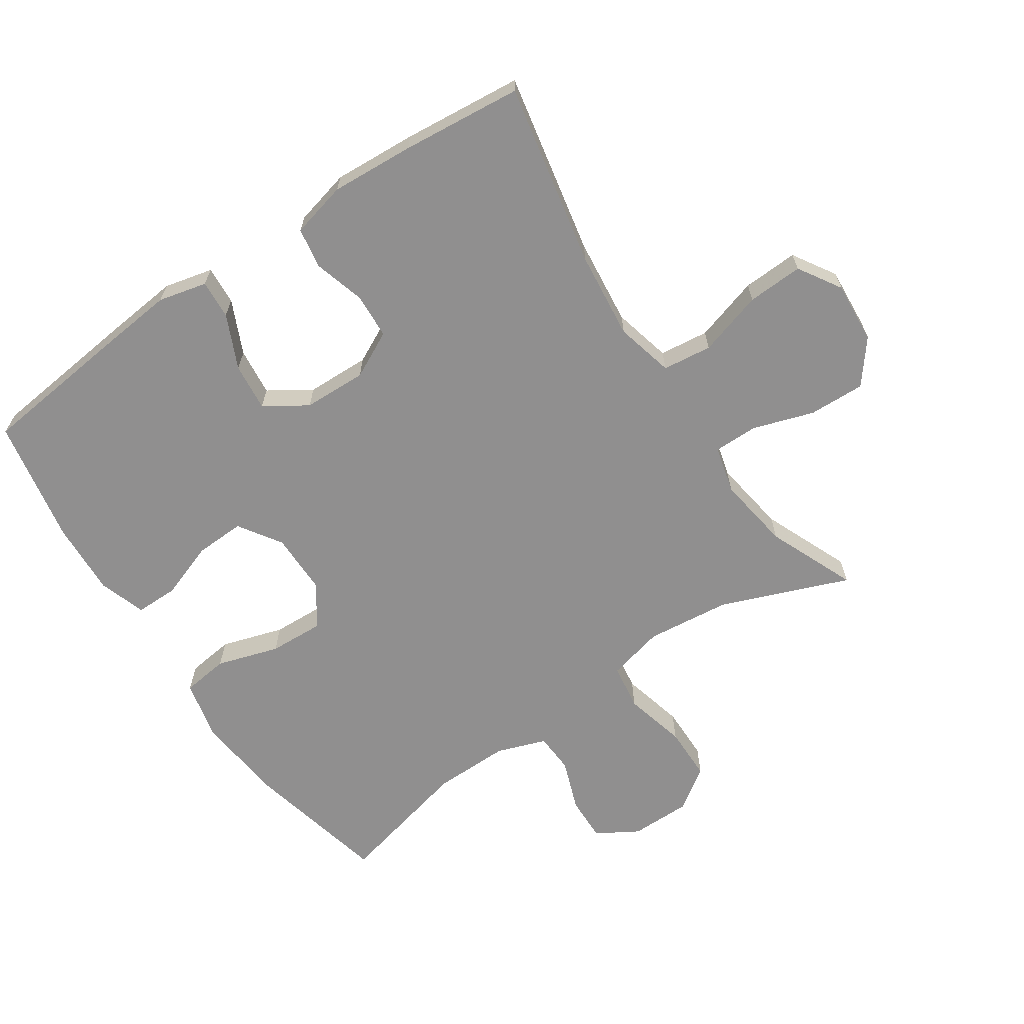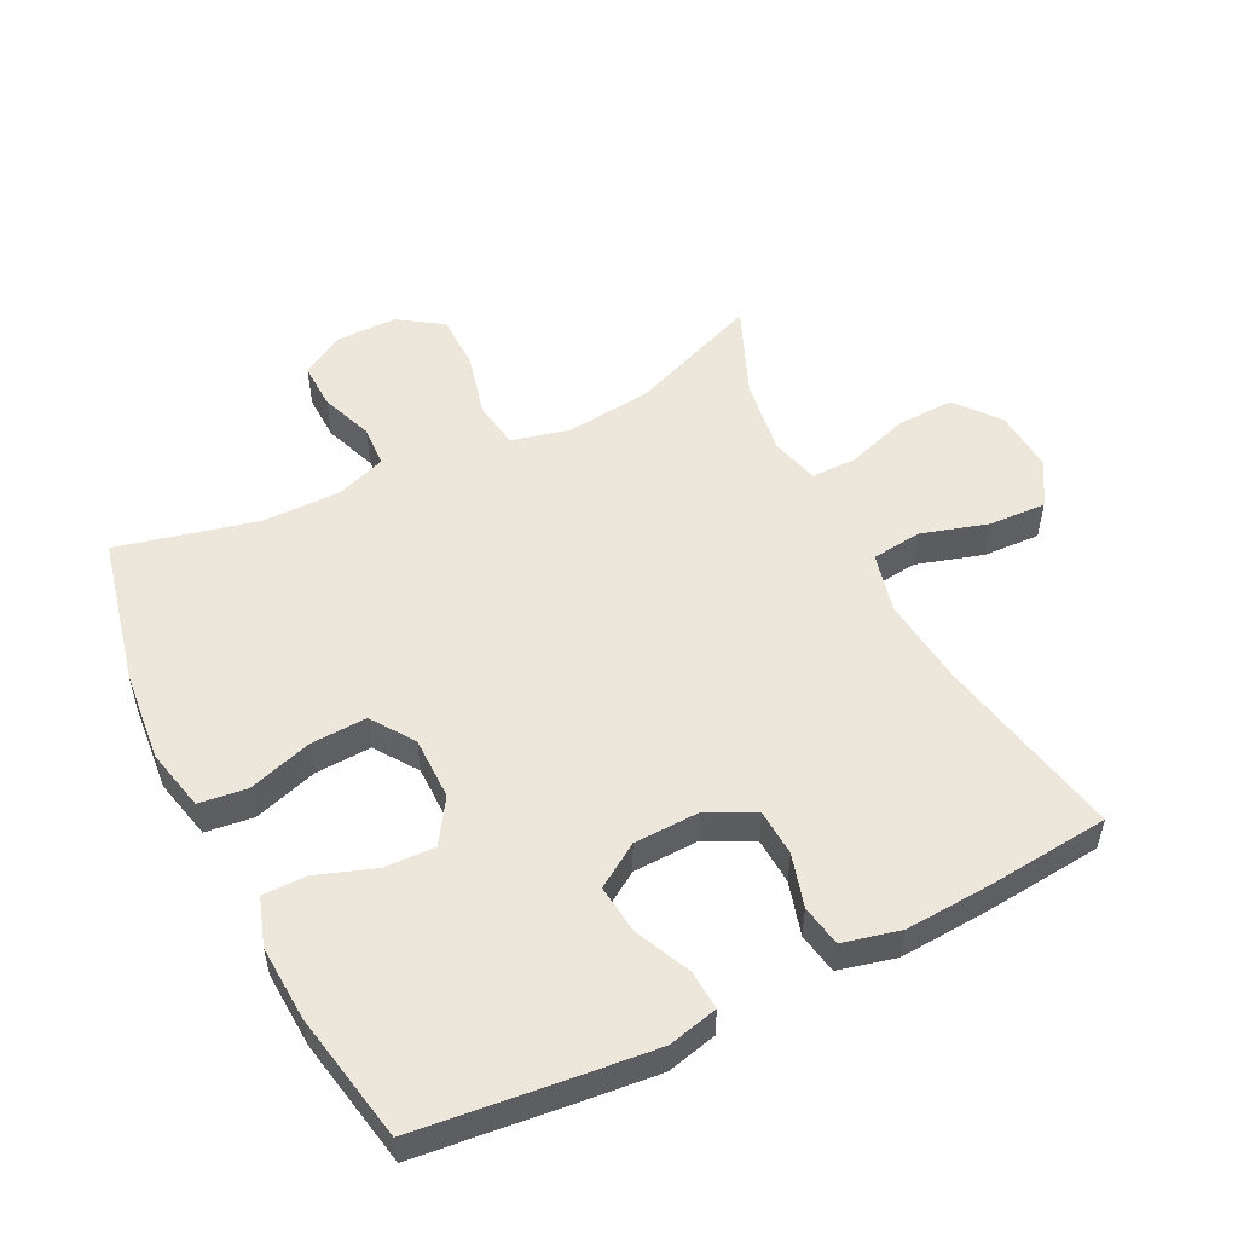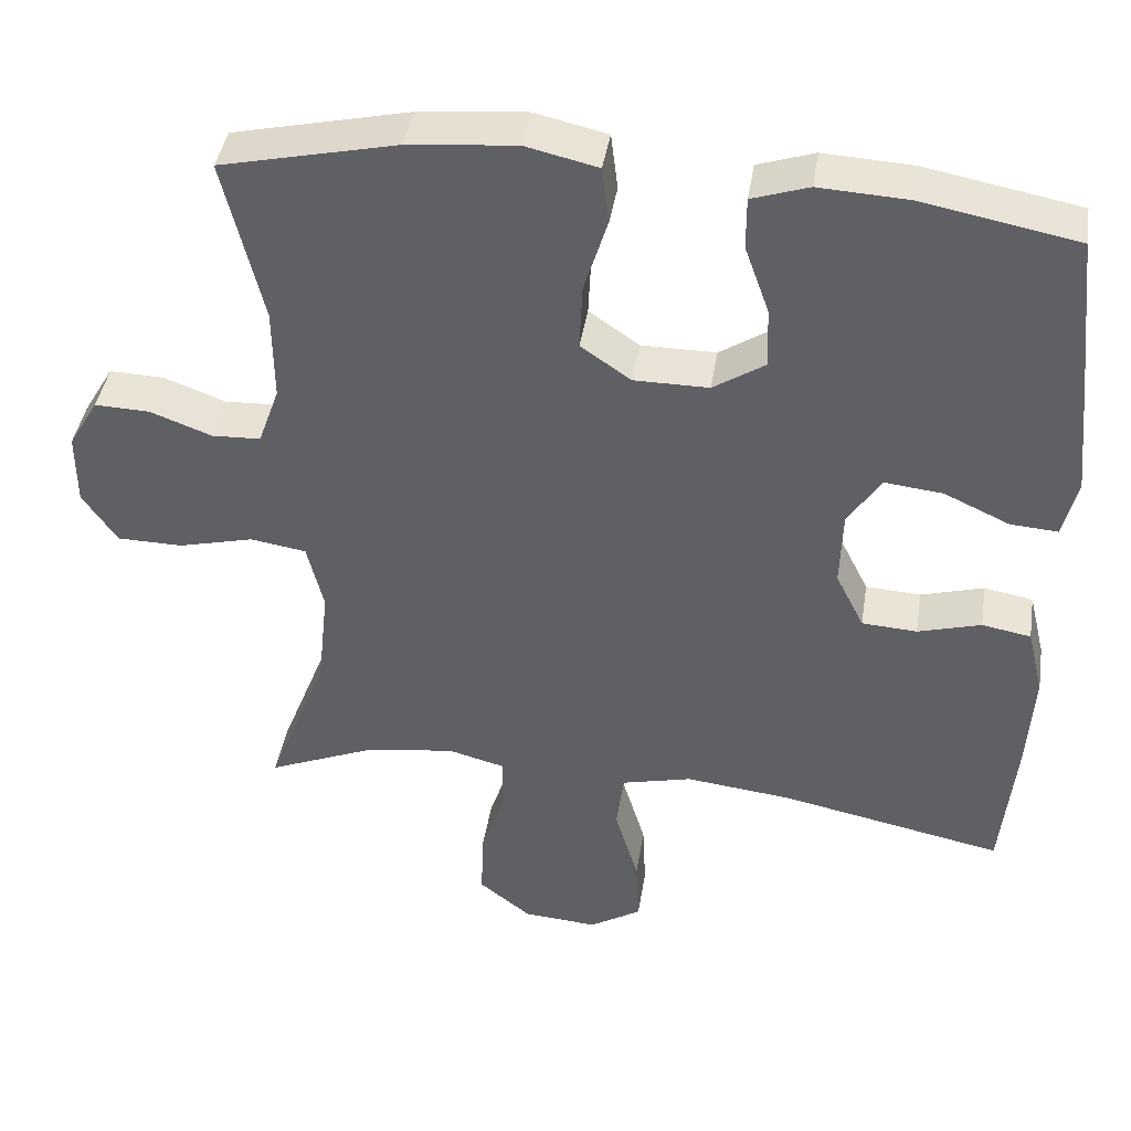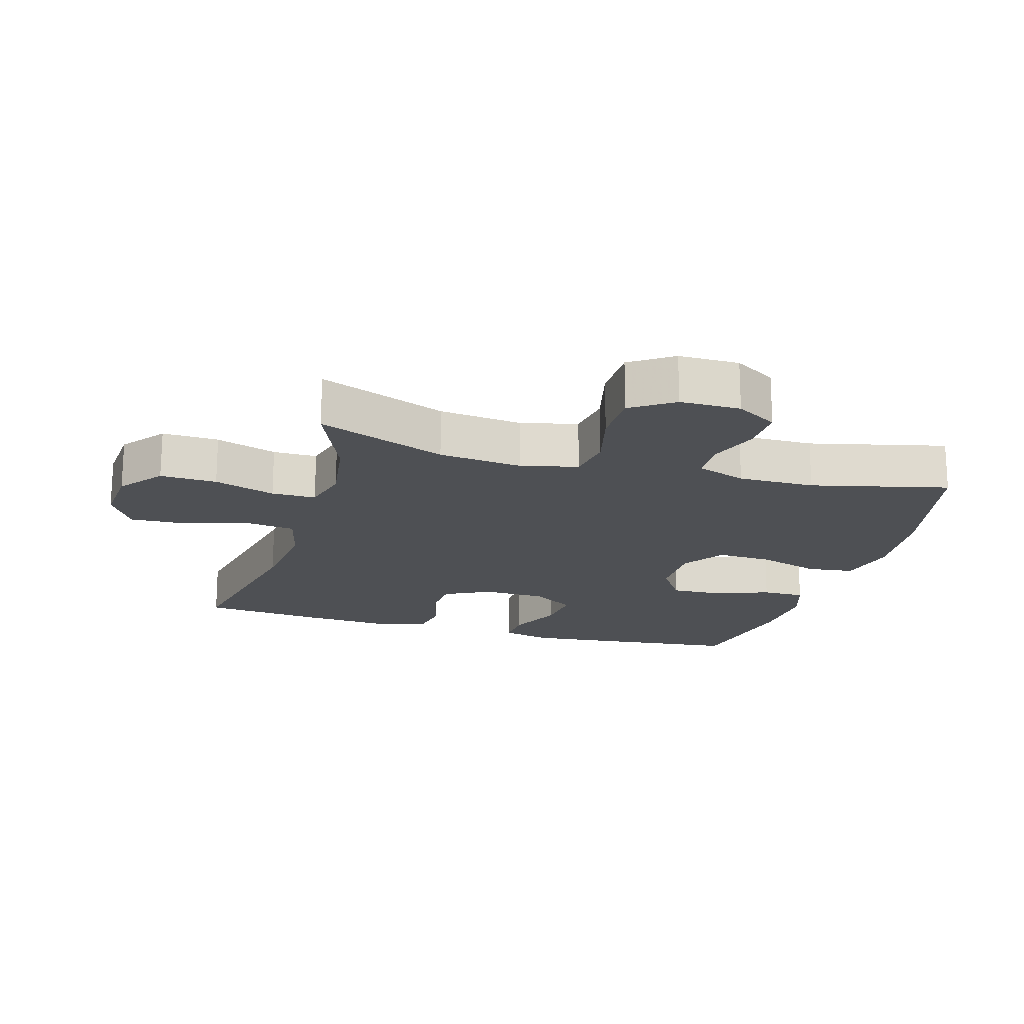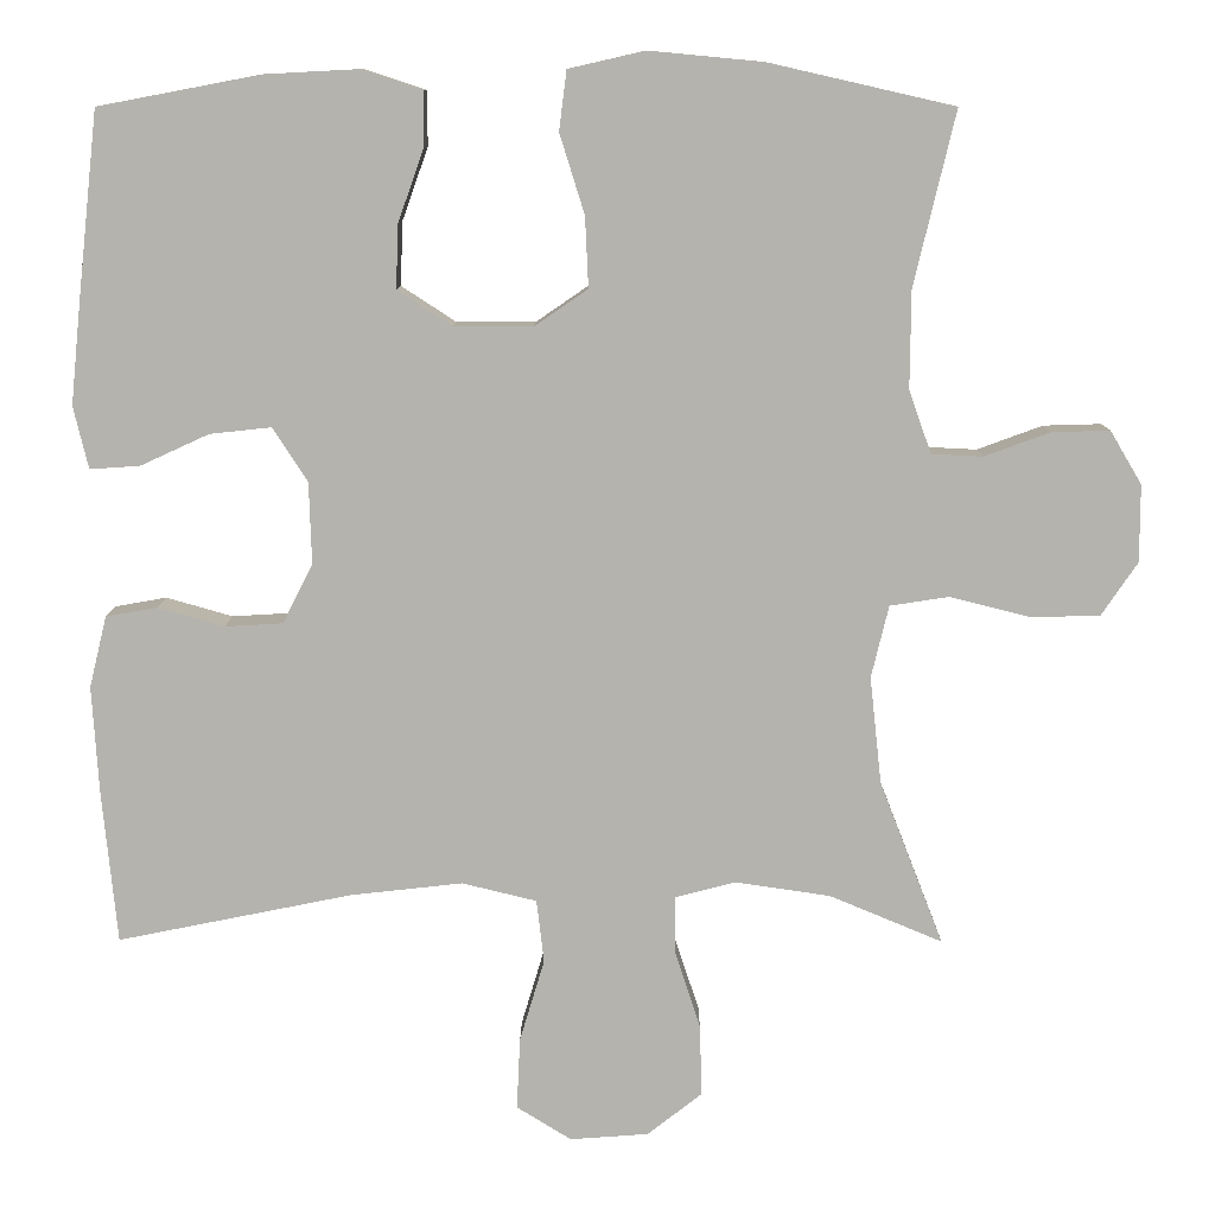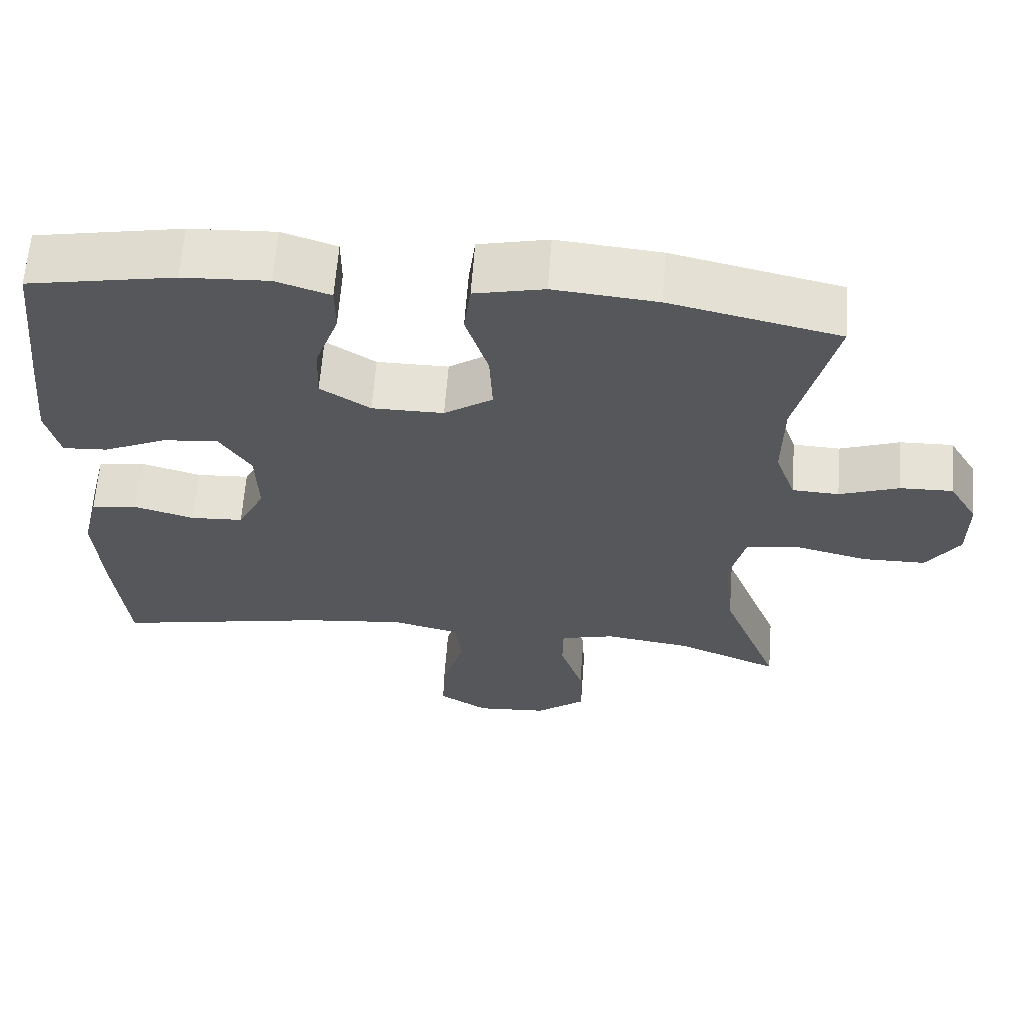
<metadata>
{"format":"obj","ext":"obj","renderer":"f3d","projection":"perspective","resolution":1024,"background":"white","views":[{"elev":-65.4,"azim":124.0,"up":"+Y"},{"elev":53.0,"azim":63.5,"up":"+Y"},{"elev":41.8,"azim":9.0,"up":"+Z"},{"elev":-18.6,"azim":-106.2,"up":"+Y"},{"elev":9.9,"azim":-179.6,"up":"+Z"},{"elev":63.1,"azim":-175.7,"up":"+Z"}]}
</metadata>
<code>
v -0.5 0.07 -0.5
v -0.423 0.07 -0.302
v -0.409 0.07 -0.173
v -0.43 0.07 -0.086
v -0.501 0.07 -0.075
v -0.597 0.07 -0.099
v -0.681 0.07 -0.098
v -0.725 0.07 -0.033
v -0.725 0.07 0.06
v -0.687 0.07 0.124
v -0.617 0.07 0.122
v -0.538 0.07 0.093
v -0.476 0.07 0.096
v -0.449 0.07 0.172
v -0.45 0.07 0.29
v -0.5 0.07 0.5
v -0.276 0.07 0.551
v -0.139 0.07 0.564
v -0.047 0.07 0.543
v -0.038 0.07 0.471
v -0.068 0.07 0.375
v -0.072 0.07 0.29
v -0.008 0.07 0.246
v 0.087 0.07 0.246
v 0.153 0.07 0.289
v 0.15 0.07 0.366
v 0.119 0.07 0.453
v 0.119 0.07 0.519
v 0.191 0.07 0.543
v 0.305 0.07 0.537
v 0.5 0.07 0.5
v 0.525 0.07 0.271
v 0.537 0.07 0.152
v 0.519 0.07 0.077
v 0.459 0.07 0.081
v 0.376 0.07 0.119
v 0.302 0.07 0.127
v 0.26 0.07 0.062
v 0.257 0.07 -0.036
v 0.293 0.07 -0.108
v 0.363 0.07 -0.112
v 0.443 0.07 -0.089
v 0.505 0.07 -0.1
v 0.526 0.07 -0.186
v 0.518 0.07 -0.315
v 0.5 0.07 -0.5
v 0.217 0.07 -0.443
v 0.082 0.07 -0.428
v -0.008 0.07 -0.45
v -0.017 0.07 -0.526
v 0.013 0.07 -0.626
v 0.017 0.07 -0.712
v -0.049 0.07 -0.753
v -0.144 0.07 -0.746
v -0.21 0.07 -0.694
v -0.207 0.07 -0.607
v -0.176 0.07 -0.513
v -0.176 0.07 -0.445
v -0.249 0.07 -0.426
v -0.364 0.07 -0.443
v -0.5 0 -0.5
v -0.423 0 -0.302
v -0.409 0 -0.173
v -0.43 0 -0.086
v -0.501 0 -0.075
v -0.597 0 -0.099
v -0.681 0 -0.098
v -0.725 0 -0.033
v -0.725 0 0.06
v -0.687 0 0.124
v -0.617 0 0.122
v -0.538 0 0.093
v -0.476 0 0.096
v -0.449 0 0.172
v -0.45 0 0.29
v -0.5 0 0.5
v -0.276 0 0.551
v -0.139 0 0.564
v -0.047 0 0.543
v -0.038 0 0.471
v -0.068 0 0.375
v -0.072 0 0.29
v -0.008 0 0.246
v 0.087 0 0.246
v 0.153 0 0.289
v 0.15 0 0.366
v 0.119 0 0.453
v 0.119 0 0.519
v 0.191 0 0.543
v 0.305 0 0.537
v 0.5 0 0.5
v 0.525 0 0.271
v 0.537 0 0.152
v 0.519 0 0.077
v 0.459 0 0.081
v 0.376 0 0.119
v 0.302 0 0.127
v 0.26 0 0.062
v 0.257 0 -0.036
v 0.293 0 -0.108
v 0.363 0 -0.112
v 0.443 0 -0.089
v 0.505 0 -0.1
v 0.526 0 -0.186
v 0.518 0 -0.315
v 0.5 0 -0.5
v 0.217 0 -0.443
v 0.082 0 -0.428
v -0.008 0 -0.45
v -0.017 0 -0.526
v 0.013 0 -0.626
v 0.017 0 -0.712
v -0.049 0 -0.753
v -0.144 0 -0.746
v -0.21 0 -0.694
v -0.207 0 -0.607
v -0.176 0 -0.513
v -0.176 0 -0.445
v -0.249 0 -0.426
v -0.364 0 -0.443
f 55 56 57
f 54 55 57
f 53 54 57
f 52 53 57
f 51 52 57
f 50 51 57
f 49 50 57 58
f 48 49 58 59
f 45 46 47
f 44 45 47
f 43 44 47
f 42 43 47
f 41 42 47
f 40 41 47 48
f 39 40 48 59
f 34 35 36
f 33 34 36
f 32 33 36
f 31 32 36
f 30 31 36
f 29 30 36
f 28 29 36
f 27 28 36
f 26 27 36
f 25 26 36 37
f 24 25 37 38
f 19 20 21
f 18 19 21
f 17 18 21
f 16 17 21
f 15 16 21
f 14 15 21 22
f 13 14 22 23
f 10 11 12
f 9 10 12
f 8 9 12
f 7 8 12
f 6 7 12
f 5 6 12
f 4 5 12 13
f 60 1 2
f 60 2 3
f 59 60 3
f 38 39 59
f 24 38 59
f 23 24 59
f 13 23 59
f 4 13 59
f 3 4 59
f 117 116 115
f 117 115 114
f 117 114 113
f 117 113 112
f 117 112 111
f 117 111 110
f 118 117 110 109
f 119 118 109 108
f 107 106 105
f 107 105 104
f 107 104 103
f 107 103 102
f 107 102 101
f 108 107 101 100
f 119 108 100 99
f 96 95 94
f 96 94 93
f 96 93 92
f 96 92 91
f 96 91 90
f 96 90 89
f 96 89 88
f 96 88 87
f 96 87 86
f 97 96 86 85
f 98 97 85 84
f 81 80 79
f 81 79 78
f 81 78 77
f 81 77 76
f 81 76 75
f 82 81 75 74
f 83 82 74 73
f 72 71 70
f 72 70 69
f 72 69 68
f 72 68 67
f 72 67 66
f 72 66 65
f 73 72 65 64
f 62 61 120
f 63 62 120
f 63 120 119
f 119 99 98
f 119 98 84
f 119 84 83
f 119 83 73
f 119 73 64
f 119 64 63
f 1 61 62 2
f 2 62 63 3
f 3 63 64 4
f 4 64 65 5
f 5 65 66 6
f 6 66 67 7
f 7 67 68 8
f 8 68 69 9
f 9 69 70 10
f 10 70 71 11
f 11 71 72 12
f 12 72 73 13
f 13 73 74 14
f 14 74 75 15
f 15 75 76 16
f 16 76 77 17
f 17 77 78 18
f 18 78 79 19
f 19 79 80 20
f 20 80 81 21
f 21 81 82 22
f 22 82 83 23
f 23 83 84 24
f 24 84 85 25
f 25 85 86 26
f 26 86 87 27
f 27 87 88 28
f 28 88 89 29
f 29 89 90 30
f 30 90 91 31
f 31 91 92 32
f 32 92 93 33
f 33 93 94 34
f 34 94 95 35
f 35 95 96 36
f 36 96 97 37
f 37 97 98 38
f 38 98 99 39
f 39 99 100 40
f 40 100 101 41
f 41 101 102 42
f 42 102 103 43
f 43 103 104 44
f 44 104 105 45
f 45 105 106 46
f 46 106 107 47
f 47 107 108 48
f 48 108 109 49
f 49 109 110 50
f 50 110 111 51
f 51 111 112 52
f 52 112 113 53
f 53 113 114 54
f 54 114 115 55
f 55 115 116 56
f 56 116 117 57
f 57 117 118 58
f 58 118 119 59
f 59 119 120 60
f 60 120 61 1

</code>
